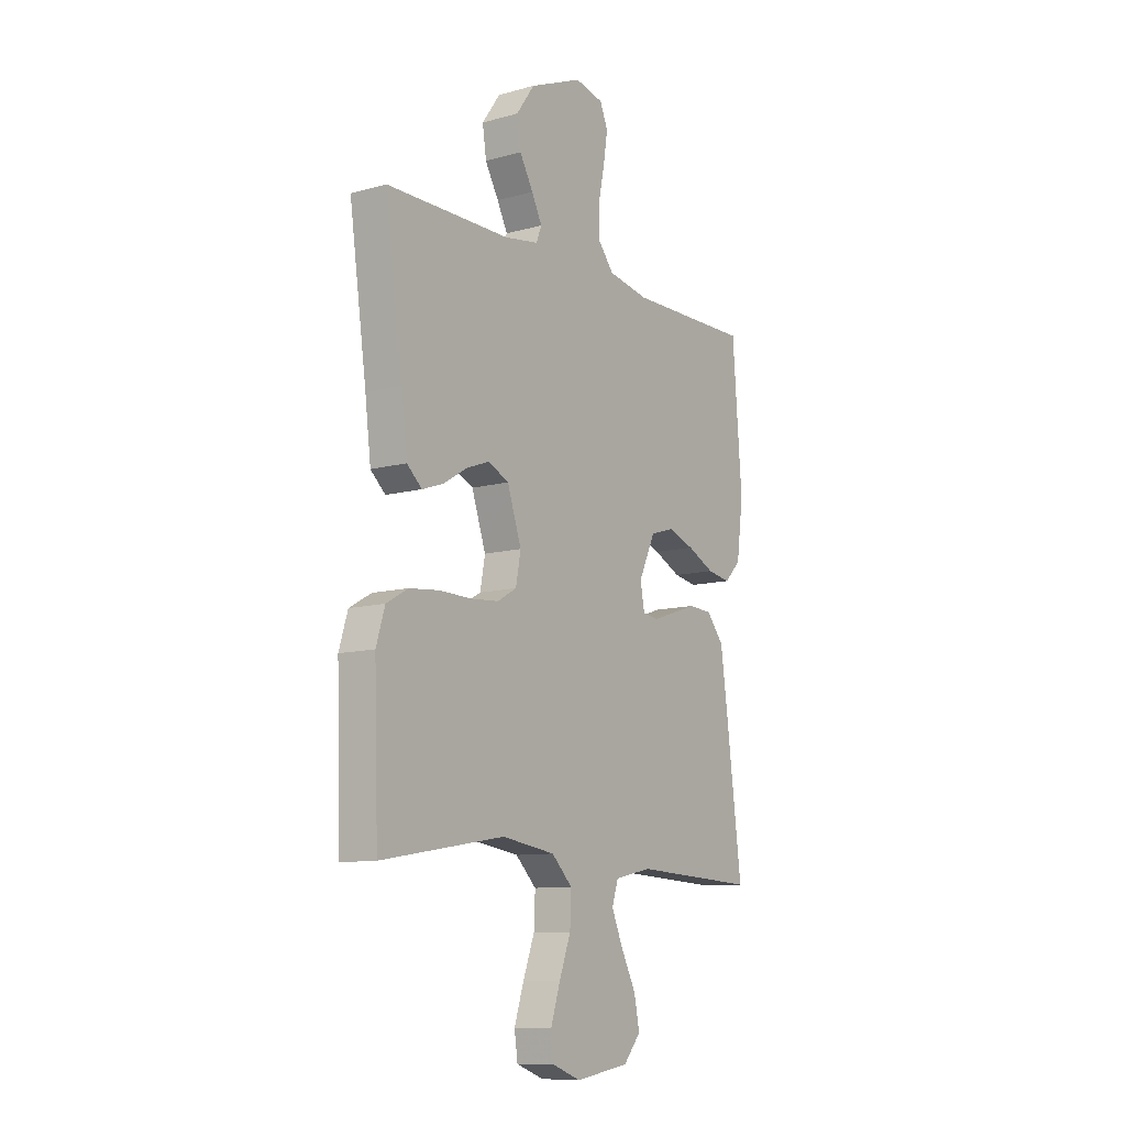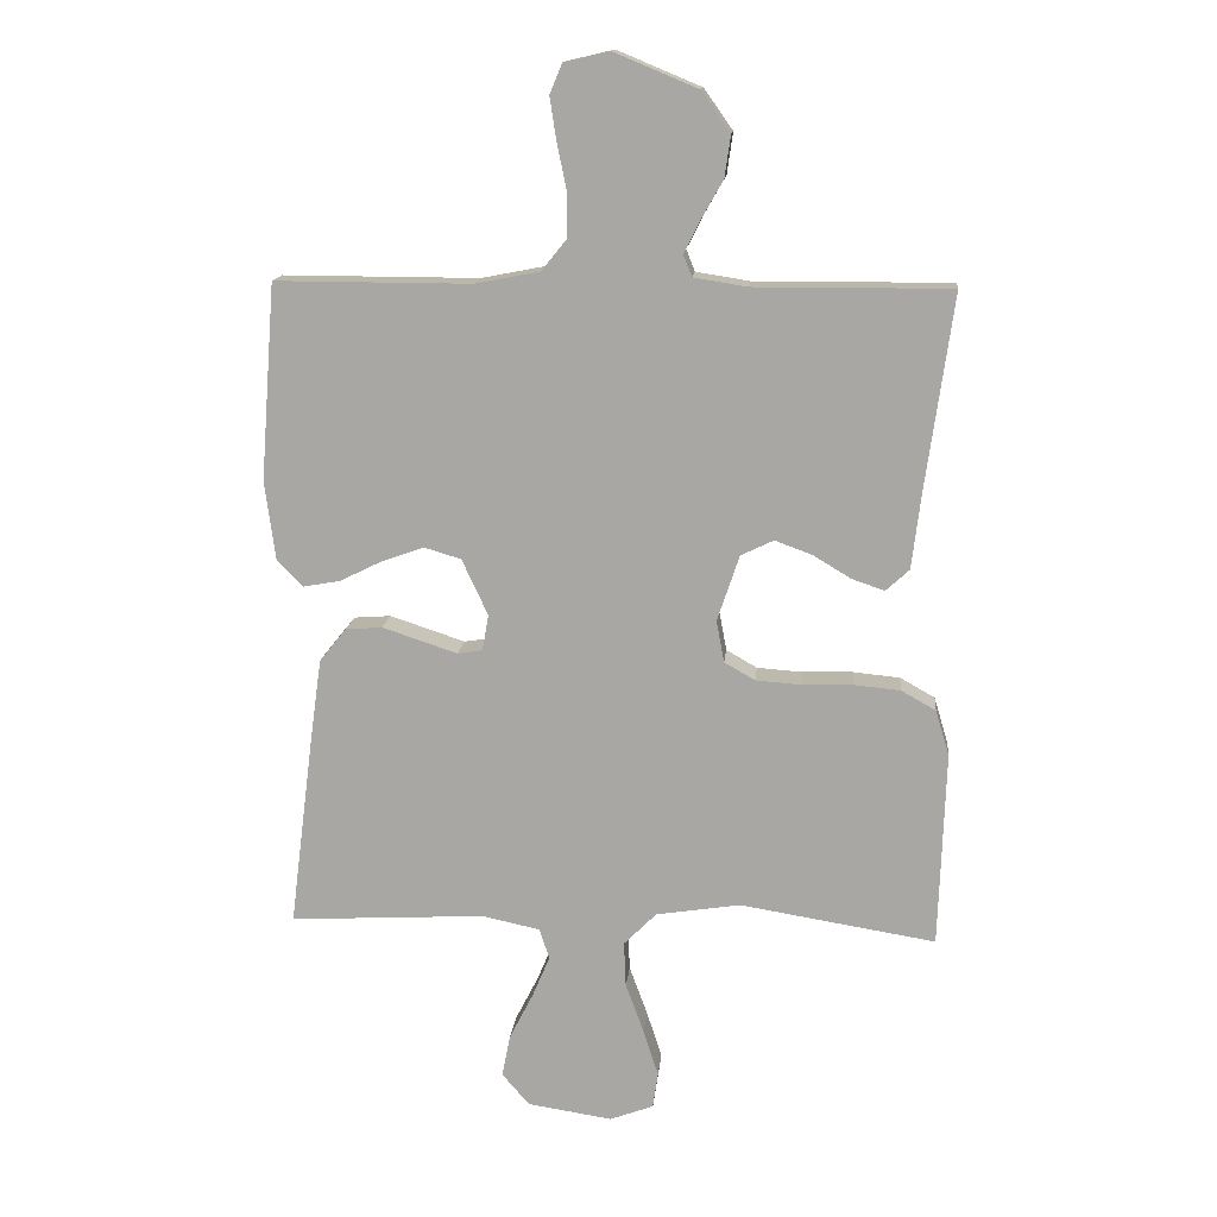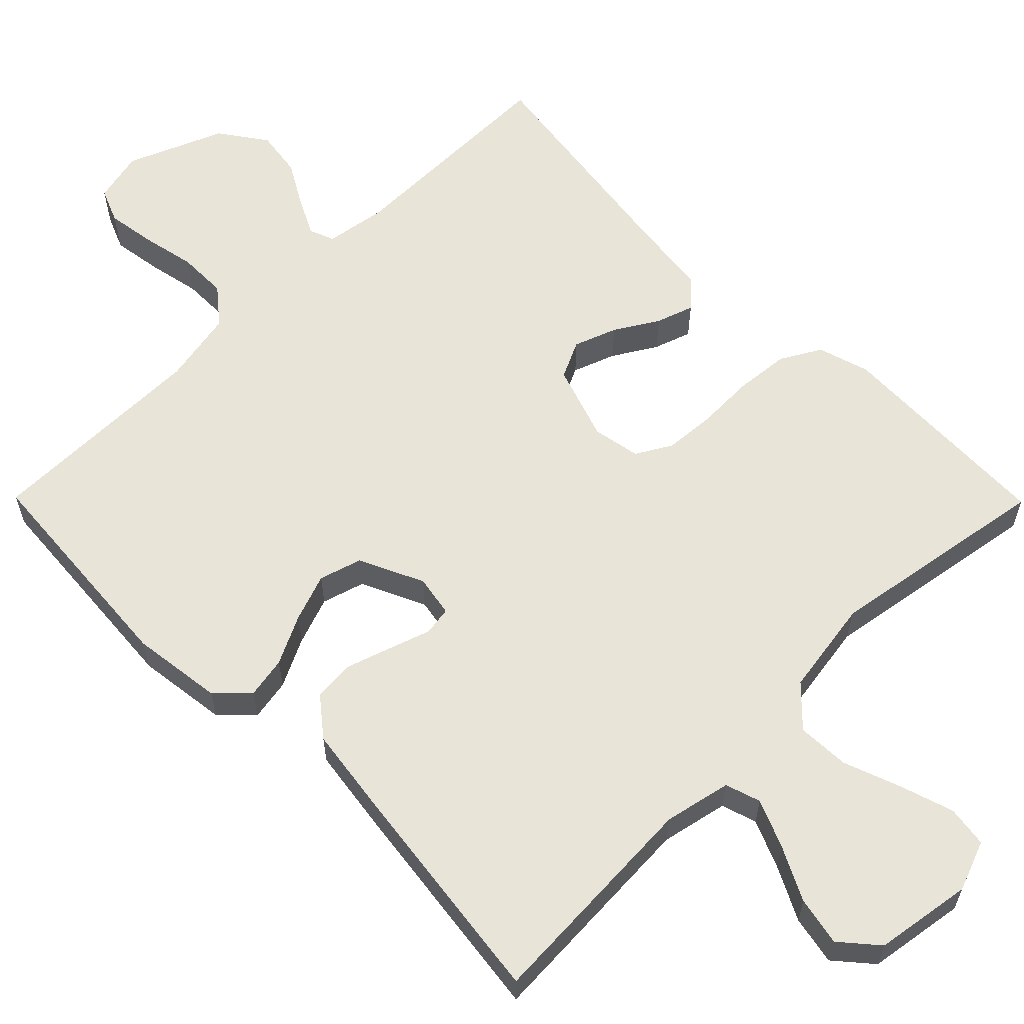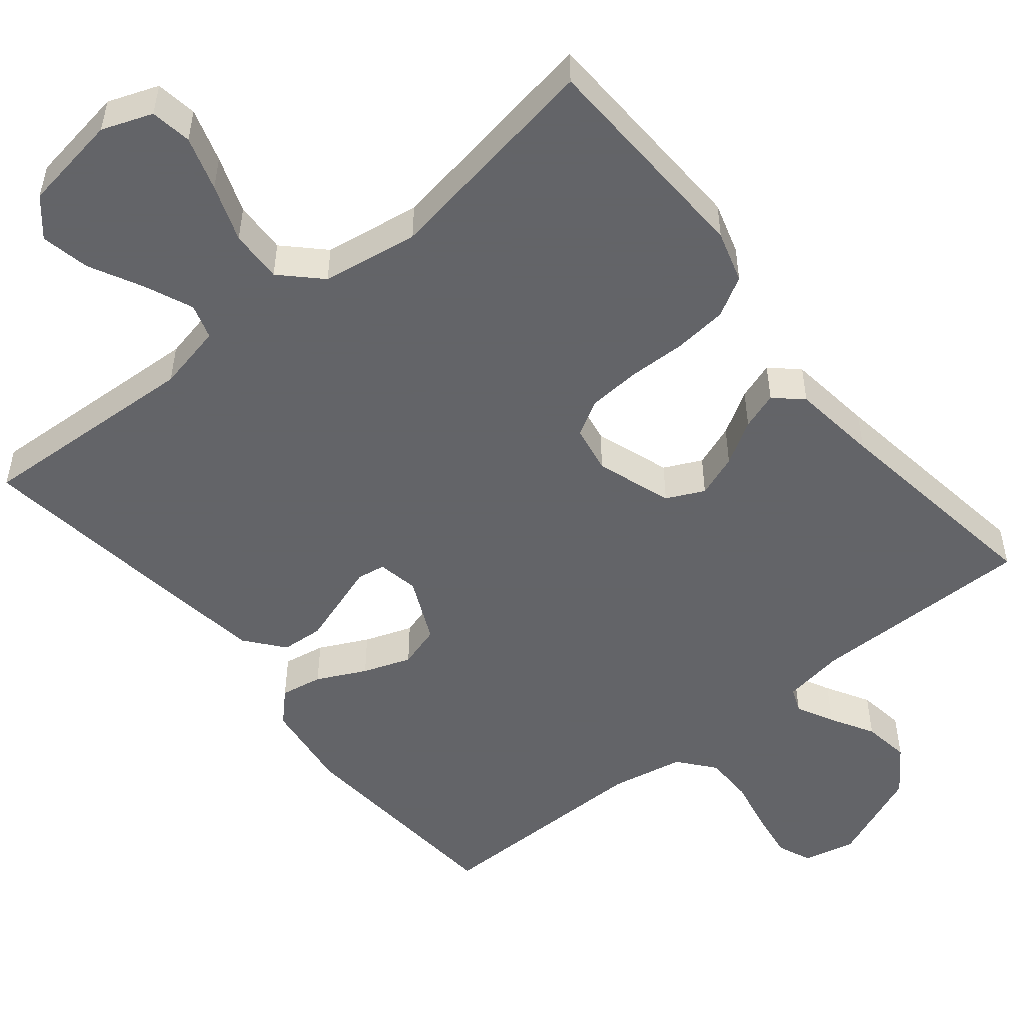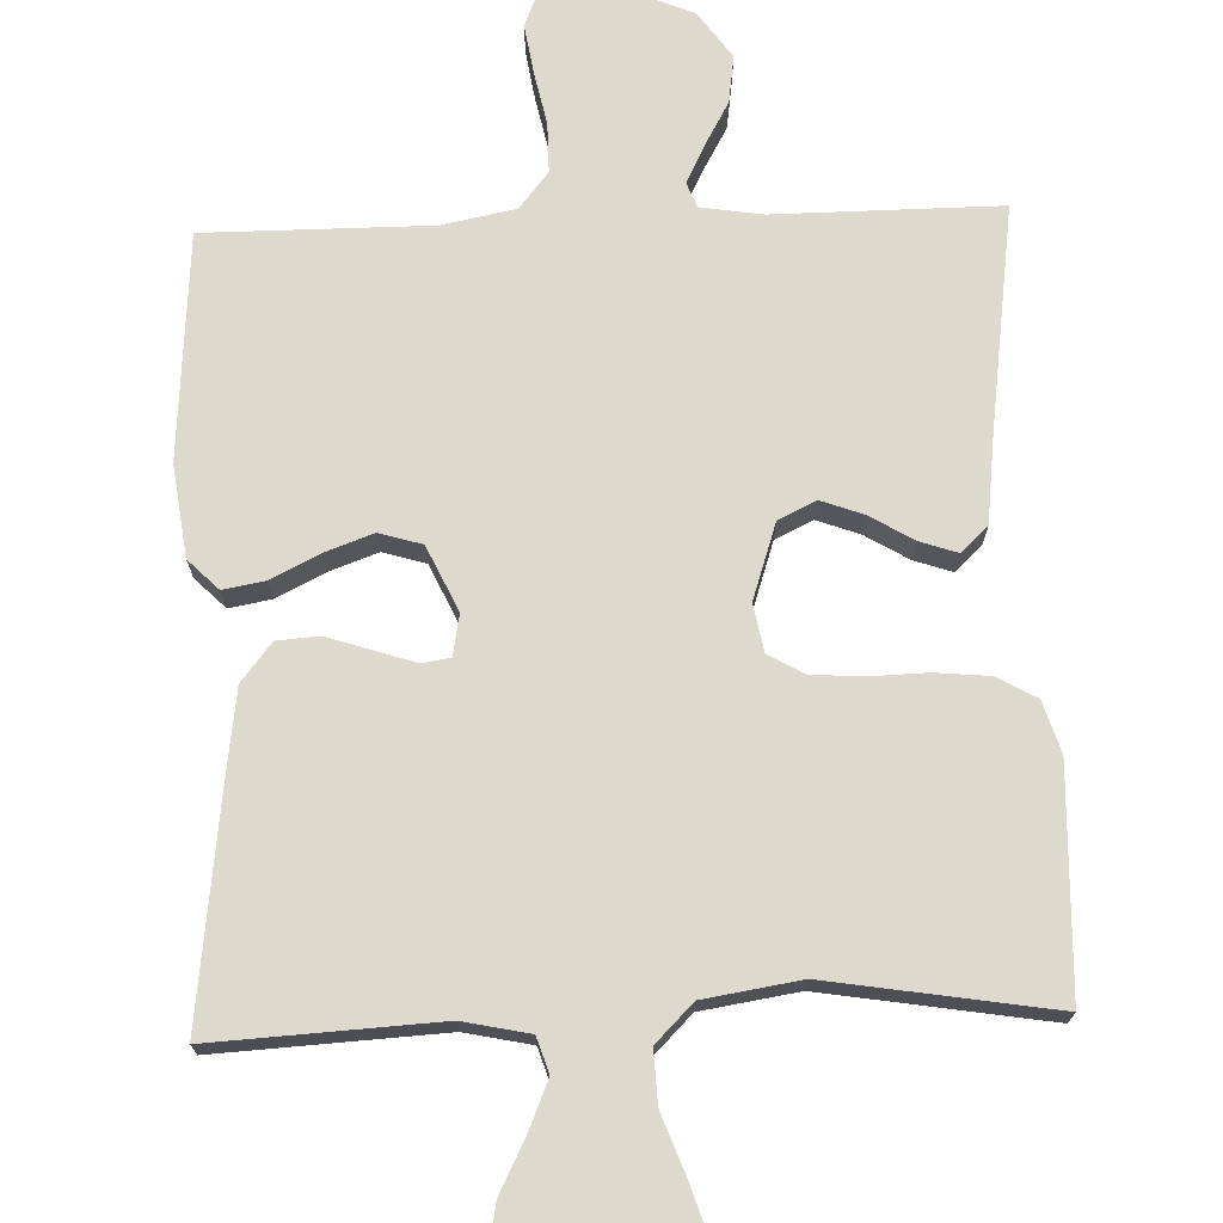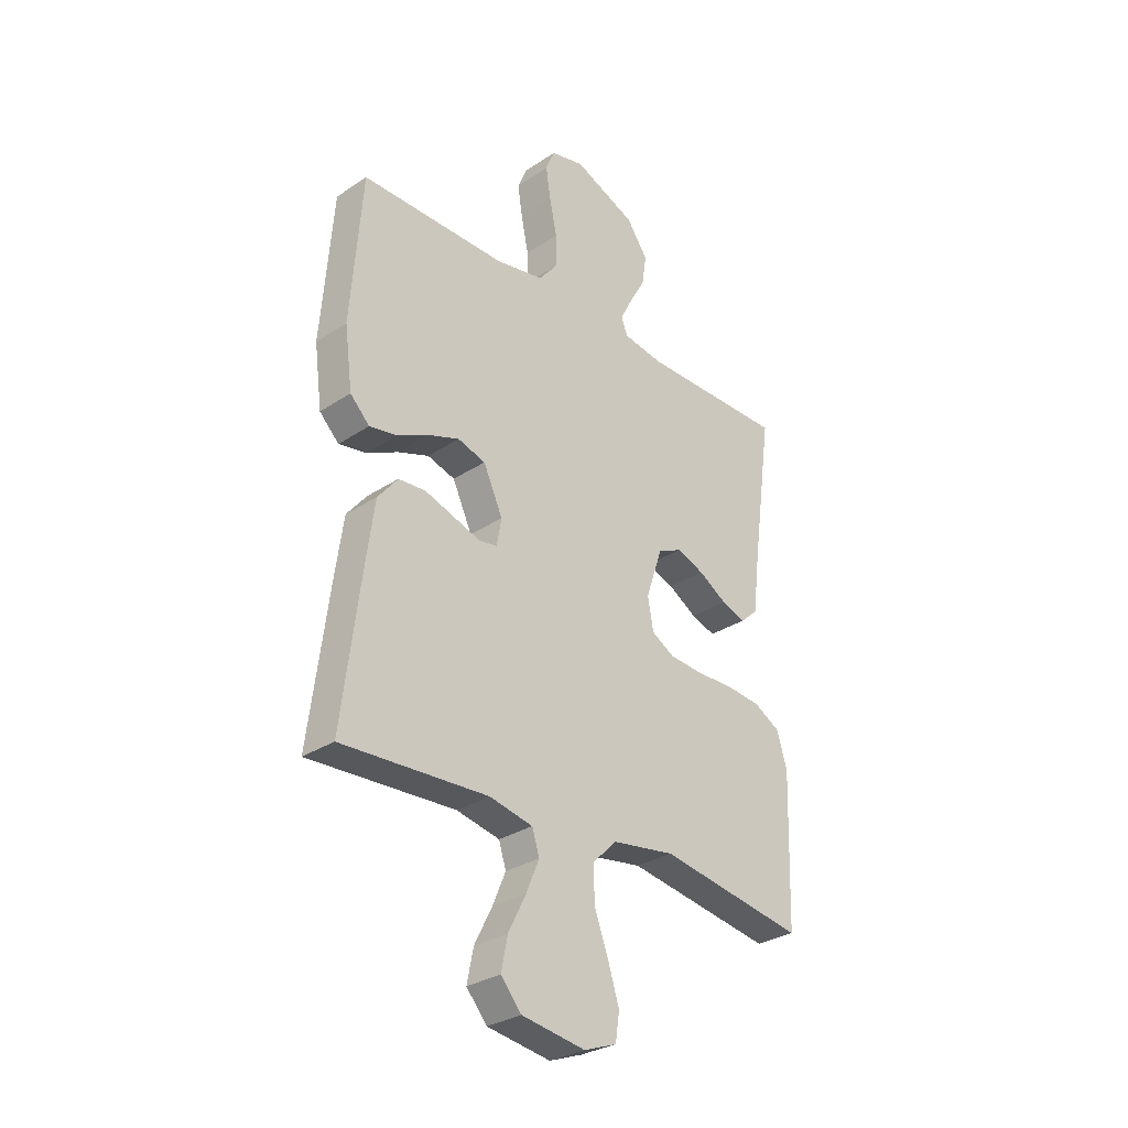
<metadata>
{"format":"obj","ext":"obj","renderer":"f3d","projection":"perspective","resolution":1024,"background":"white","views":[{"elev":-10.3,"azim":-54.9,"up":"+Z"},{"elev":14.4,"azim":-174.6,"up":"+Z"},{"elev":60.6,"azim":135.3,"up":"+Y"},{"elev":-51.3,"azim":-140.8,"up":"+Y"},{"elev":72.0,"azim":177.9,"up":"+Y"},{"elev":-30.3,"azim":133.8,"up":"+Z"}]}
</metadata>
<code>
v -0.5 0.07 0.5
v -0.2 0.07 0.499
v -0.118 0.07 0.512
v -0.105 0.07 0.545
v -0.13 0.07 0.595
v -0.163 0.07 0.653
v -0.172 0.07 0.716
v -0.128 0.07 0.778
v 0 0.07 0.831
v 0.069 0.07 0.815
v 0.088 0.07 0.769
v 0.078 0.07 0.704
v 0.063 0.07 0.632
v 0.063 0.07 0.566
v 0.102 0.07 0.518
v 0.2 0.07 0.499
v 0.5 0.07 0.5
v 0.523 0.07 0.2
v 0.507 0.07 0.078
v 0.467 0.07 0.038
v 0.411 0.07 0.048
v 0.346 0.07 0.08
v 0.282 0.07 0.103
v 0.225 0.07 0.086
v 0.185 0.07 0
v 0.195 0.07 -0.055
v 0.233 0.07 -0.061
v 0.287 0.07 -0.043
v 0.348 0.07 -0.023
v 0.404 0.07 -0.027
v 0.445 0.07 -0.078
v 0.462 0.07 -0.2
v 0.5 0.07 -0.5
v 0.2 0.07 -0.484
v 0.111 0.07 -0.503
v 0.096 0.07 -0.55
v 0.123 0.07 -0.614
v 0.159 0.07 -0.685
v 0.172 0.07 -0.75
v 0.13 0.07 -0.799
v 0 0.07 -0.819
v -0.067 0.07 -0.794
v -0.075 0.07 -0.739
v -0.052 0.07 -0.667
v -0.024 0.07 -0.591
v -0.021 0.07 -0.521
v -0.071 0.07 -0.471
v -0.2 0.07 -0.451
v -0.5 0.07 -0.5
v -0.51 0.07 -0.2
v -0.489 0.07 -0.131
v -0.436 0.07 -0.101
v -0.364 0.07 -0.094
v -0.287 0.07 -0.096
v -0.218 0.07 -0.091
v -0.171 0.07 -0.064
v -0.159 0.07 0
v -0.193 0.07 0.101
v -0.243 0.07 0.125
v -0.3 0.07 0.104
v -0.358 0.07 0.069
v -0.408 0.07 0.052
v -0.444 0.07 0.085
v -0.458 0.07 0.2
v -0.5 0 0.5
v -0.2 0 0.499
v -0.118 0 0.512
v -0.105 0 0.545
v -0.13 0 0.595
v -0.163 0 0.653
v -0.172 0 0.716
v -0.128 0 0.778
v 0 0 0.831
v 0.069 0 0.815
v 0.088 0 0.769
v 0.078 0 0.704
v 0.063 0 0.632
v 0.063 0 0.566
v 0.102 0 0.518
v 0.2 0 0.499
v 0.5 0 0.5
v 0.523 0 0.2
v 0.507 0 0.078
v 0.467 0 0.038
v 0.411 0 0.048
v 0.346 0 0.08
v 0.282 0 0.103
v 0.225 0 0.086
v 0.185 0 0
v 0.195 0 -0.055
v 0.233 0 -0.061
v 0.287 0 -0.043
v 0.348 0 -0.023
v 0.404 0 -0.027
v 0.445 0 -0.078
v 0.462 0 -0.2
v 0.5 0 -0.5
v 0.2 0 -0.484
v 0.111 0 -0.503
v 0.096 0 -0.55
v 0.123 0 -0.614
v 0.159 0 -0.685
v 0.172 0 -0.75
v 0.13 0 -0.799
v 0 0 -0.819
v -0.067 0 -0.794
v -0.075 0 -0.739
v -0.052 0 -0.667
v -0.024 0 -0.591
v -0.021 0 -0.521
v -0.071 0 -0.471
v -0.2 0 -0.451
v -0.5 0 -0.5
v -0.51 0 -0.2
v -0.489 0 -0.131
v -0.436 0 -0.101
v -0.364 0 -0.094
v -0.287 0 -0.096
v -0.218 0 -0.091
v -0.171 0 -0.064
v -0.159 0 0
v -0.193 0 0.101
v -0.243 0 0.125
v -0.3 0 0.104
v -0.358 0 0.069
v -0.408 0 0.052
v -0.444 0 0.085
v -0.458 0 0.2
f 62 63 64
f 61 62 64
f 60 61 64
f 64 1 2
f 60 64 2
f 59 60 2
f 58 59 2 3
f 57 58 3 4
f 52 53 54
f 51 52 54
f 50 51 54
f 49 50 54
f 48 49 54
f 47 48 54 55
f 46 47 55 56
f 43 44 45
f 42 43 45
f 41 42 45
f 40 41 45
f 39 40 45
f 38 39 45
f 37 38 45
f 36 37 45 46
f 46 56 57
f 36 46 57
f 35 36 57
f 32 33 34
f 31 32 34
f 30 31 34
f 29 30 34
f 28 29 34
f 27 28 34
f 34 35 57
f 27 34 57
f 26 27 57
f 20 21 22
f 19 20 22
f 18 19 22
f 17 18 22
f 16 17 22
f 15 16 22 23
f 14 15 23 24
f 11 12 13
f 10 11 13
f 9 10 13
f 8 9 13
f 7 8 13
f 6 7 13
f 5 6 13
f 4 5 13 14
f 57 4 14
f 26 57 14
f 25 26 14
f 14 24 25
f 128 127 126
f 128 126 125
f 128 125 124
f 66 65 128
f 66 128 124
f 66 124 123
f 67 66 123 122
f 68 67 122 121
f 118 117 116
f 118 116 115
f 118 115 114
f 118 114 113
f 118 113 112
f 119 118 112 111
f 120 119 111 110
f 109 108 107
f 109 107 106
f 109 106 105
f 109 105 104
f 109 104 103
f 109 103 102
f 109 102 101
f 110 109 101 100
f 121 120 110
f 121 110 100
f 121 100 99
f 98 97 96
f 98 96 95
f 98 95 94
f 98 94 93
f 98 93 92
f 98 92 91
f 121 99 98
f 121 98 91
f 121 91 90
f 86 85 84
f 86 84 83
f 86 83 82
f 86 82 81
f 86 81 80
f 87 86 80 79
f 88 87 79 78
f 77 76 75
f 77 75 74
f 77 74 73
f 77 73 72
f 77 72 71
f 77 71 70
f 77 70 69
f 78 77 69 68
f 78 68 121
f 78 121 90
f 78 90 89
f 89 88 78
f 1 65 66 2
f 2 66 67 3
f 3 67 68 4
f 4 68 69 5
f 5 69 70 6
f 6 70 71 7
f 7 71 72 8
f 8 72 73 9
f 9 73 74 10
f 10 74 75 11
f 11 75 76 12
f 12 76 77 13
f 13 77 78 14
f 14 78 79 15
f 15 79 80 16
f 16 80 81 17
f 17 81 82 18
f 18 82 83 19
f 19 83 84 20
f 20 84 85 21
f 21 85 86 22
f 22 86 87 23
f 23 87 88 24
f 24 88 89 25
f 25 89 90 26
f 26 90 91 27
f 27 91 92 28
f 28 92 93 29
f 29 93 94 30
f 30 94 95 31
f 31 95 96 32
f 32 96 97 33
f 33 97 98 34
f 34 98 99 35
f 35 99 100 36
f 36 100 101 37
f 37 101 102 38
f 38 102 103 39
f 39 103 104 40
f 40 104 105 41
f 41 105 106 42
f 42 106 107 43
f 43 107 108 44
f 44 108 109 45
f 45 109 110 46
f 46 110 111 47
f 47 111 112 48
f 48 112 113 49
f 49 113 114 50
f 50 114 115 51
f 51 115 116 52
f 52 116 117 53
f 53 117 118 54
f 54 118 119 55
f 55 119 120 56
f 56 120 121 57
f 57 121 122 58
f 58 122 123 59
f 59 123 124 60
f 60 124 125 61
f 61 125 126 62
f 62 126 127 63
f 63 127 128 64
f 64 128 65 1

</code>
